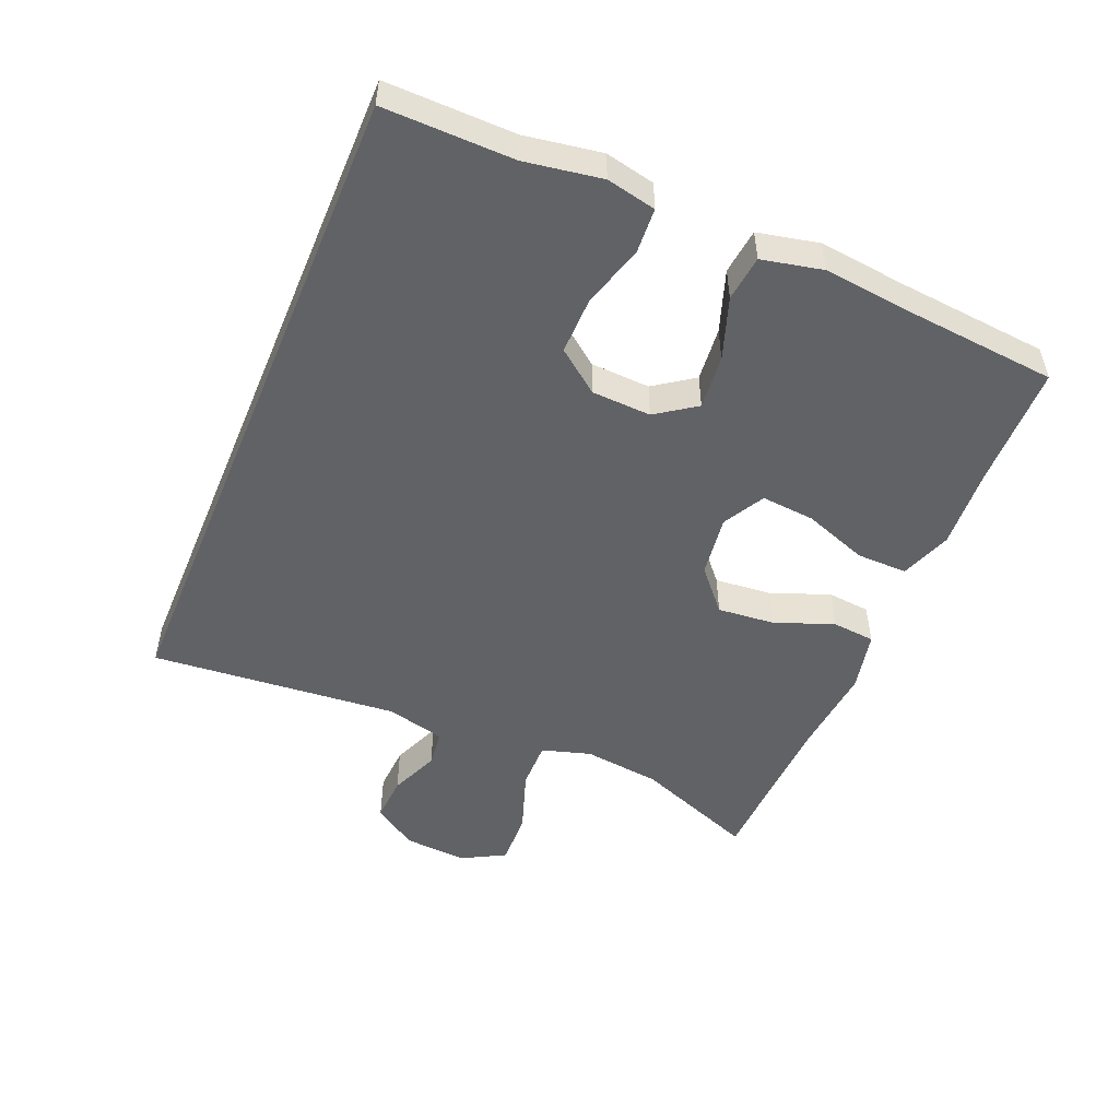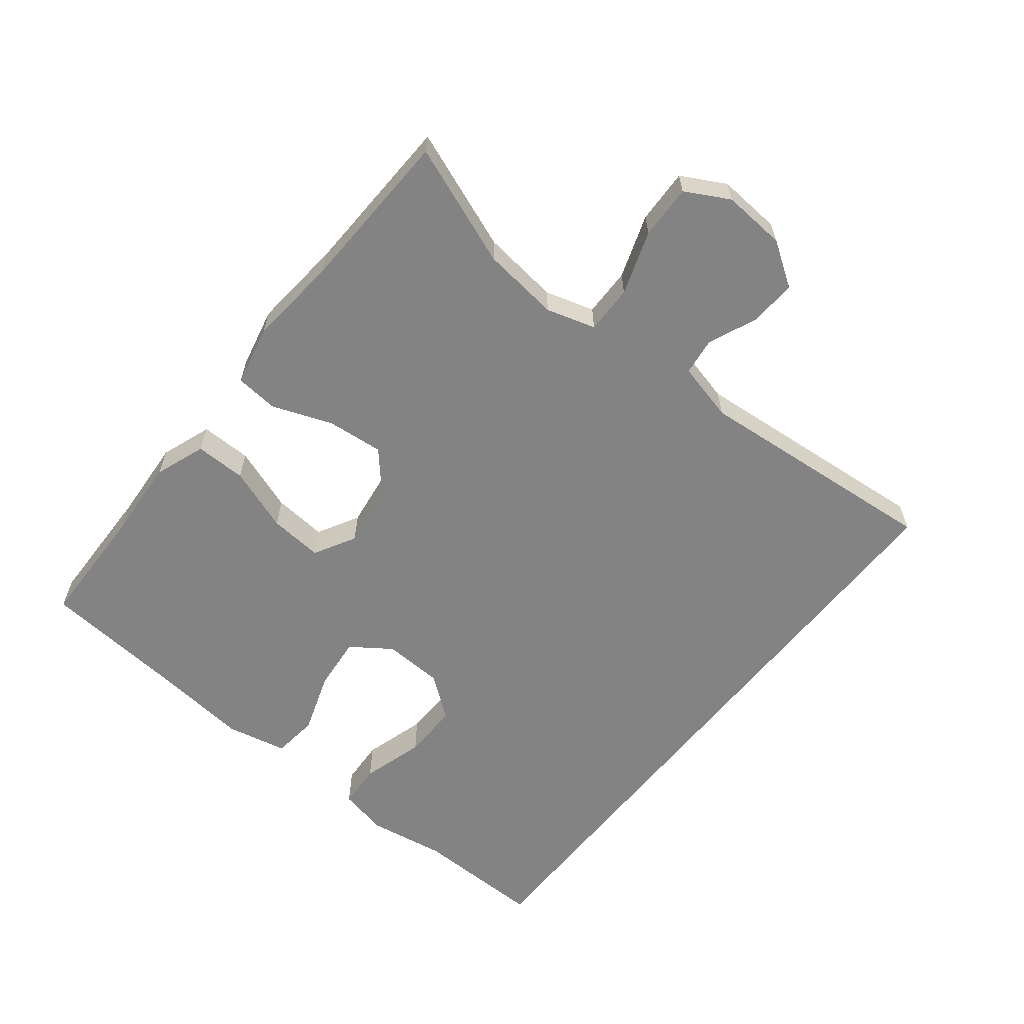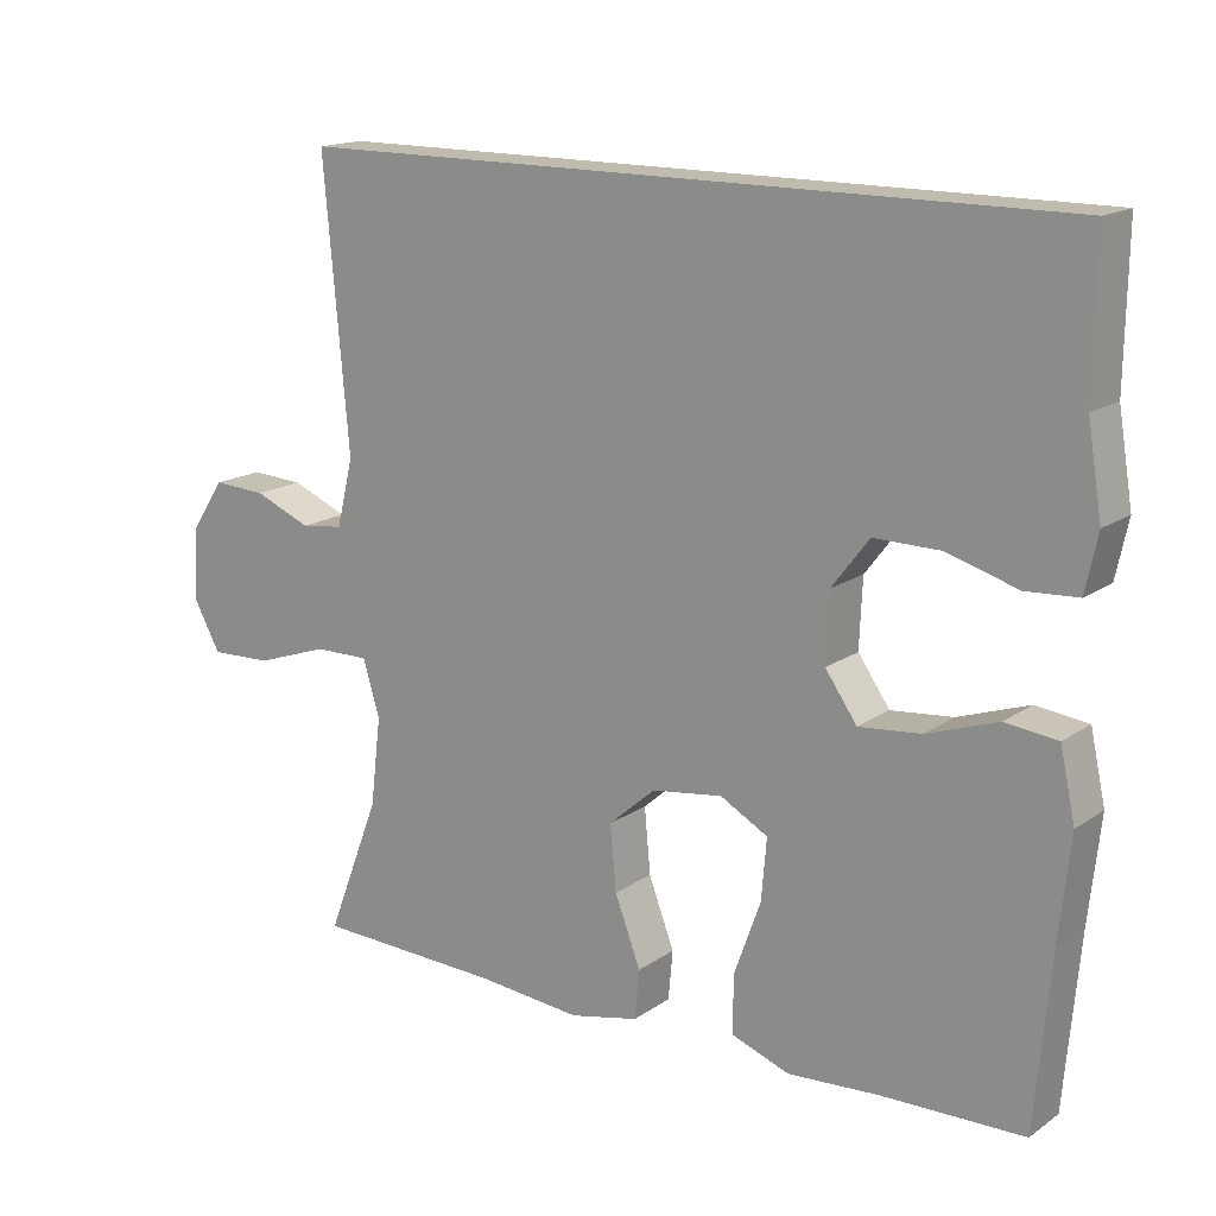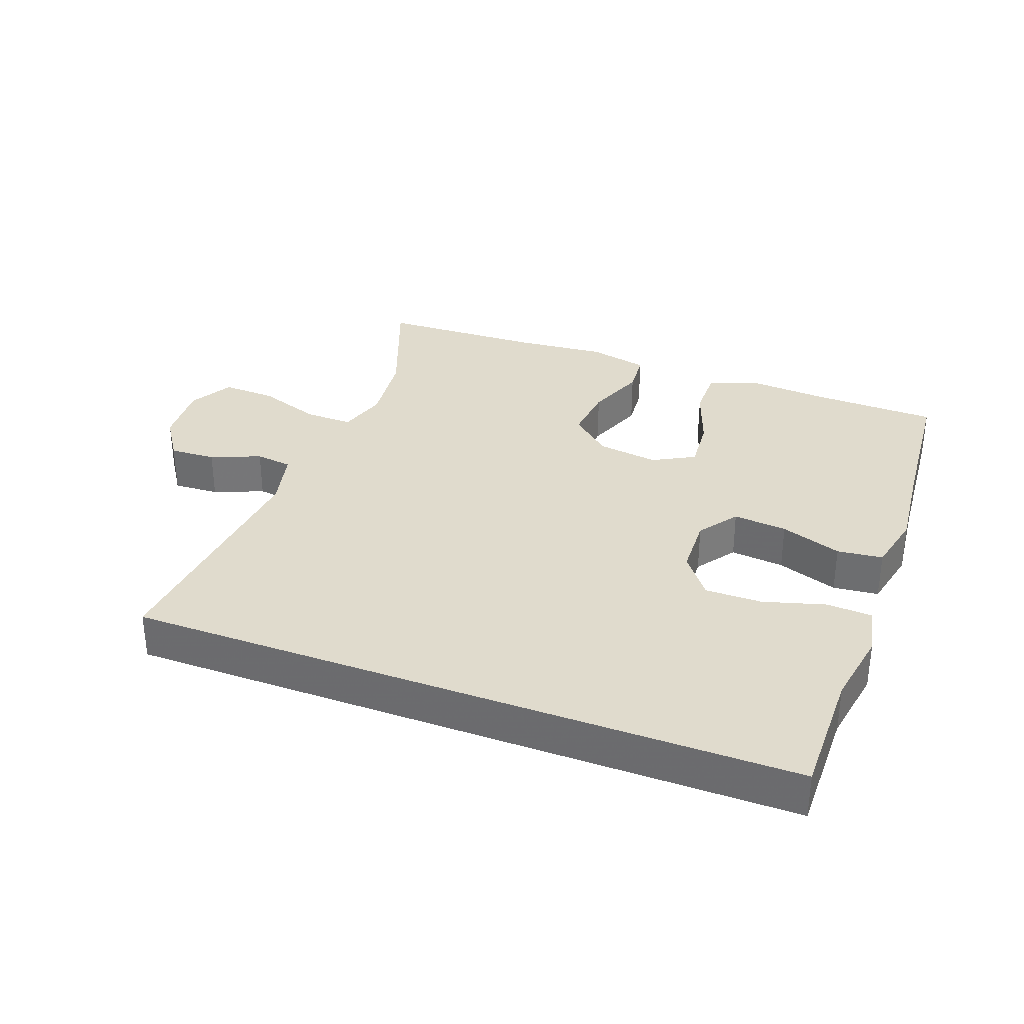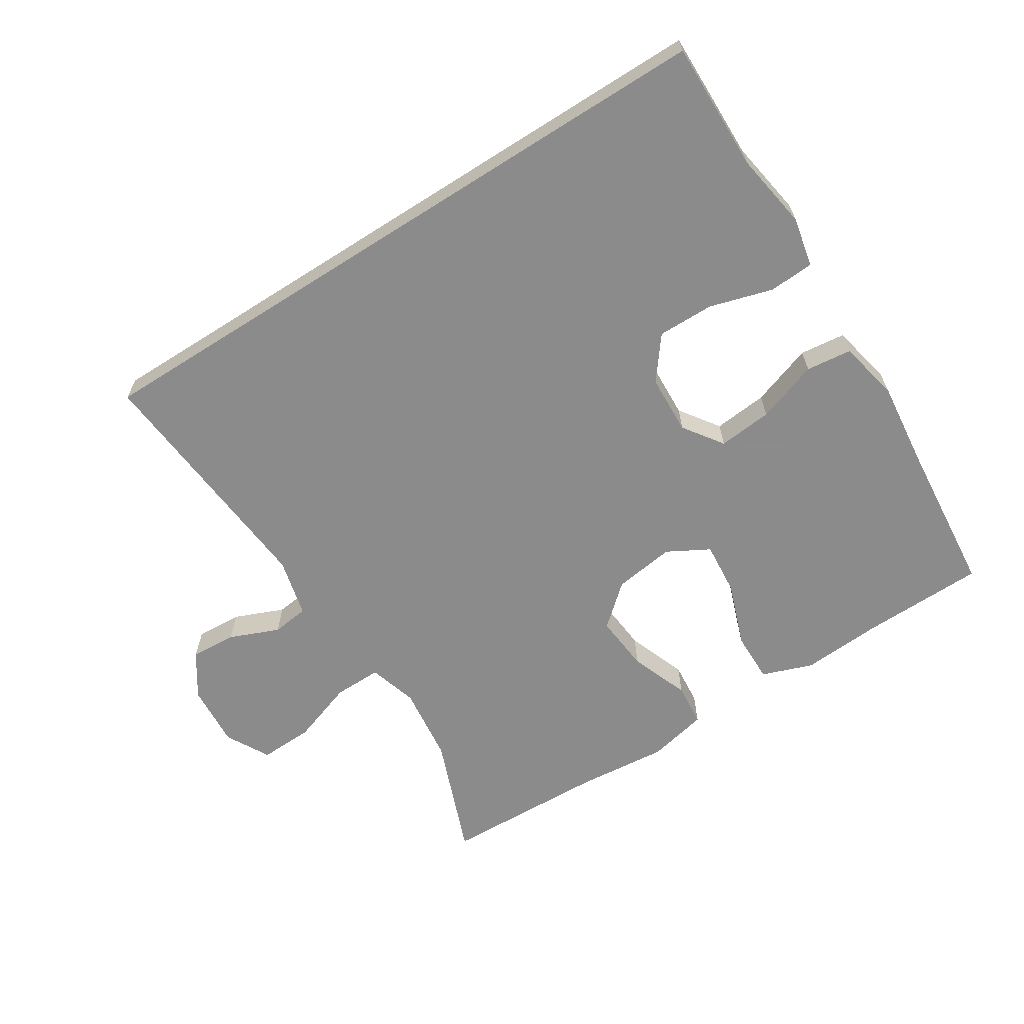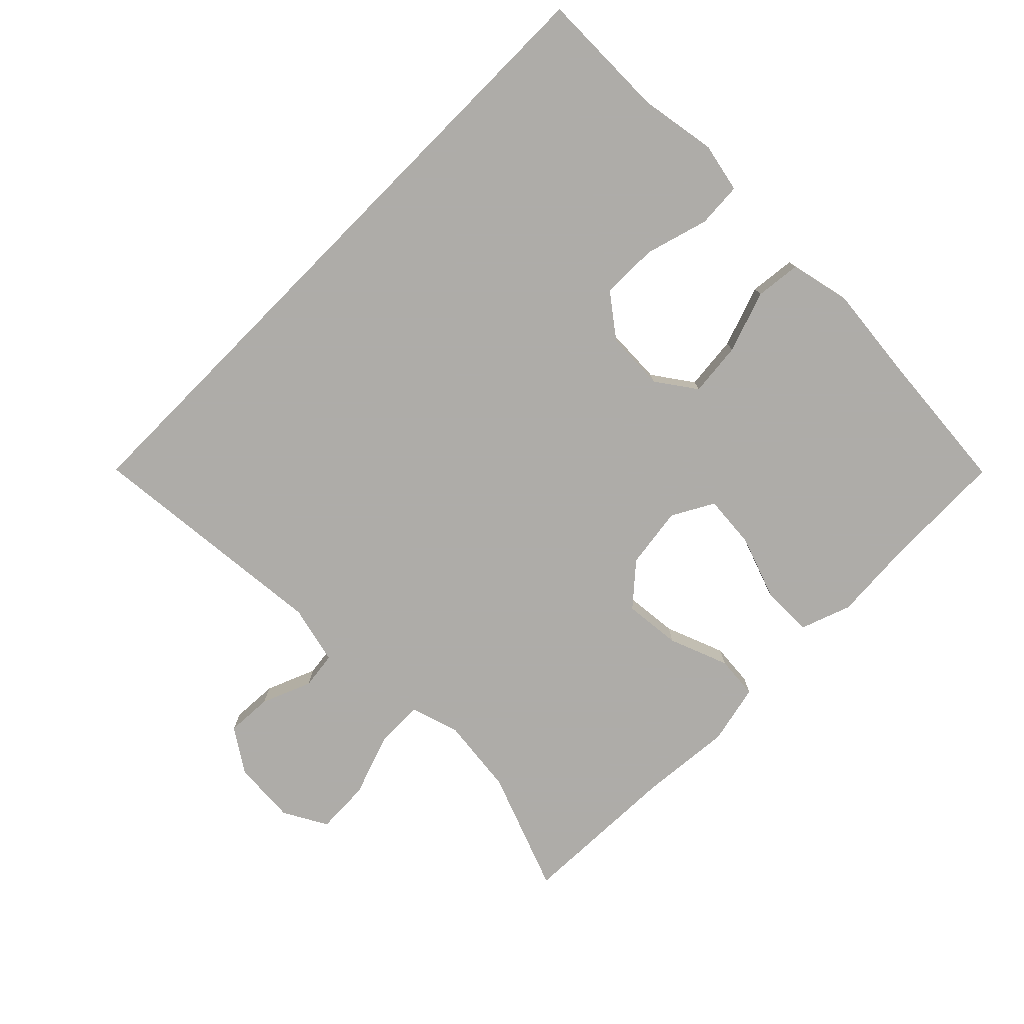
<metadata>
{"format":"obj","ext":"obj","renderer":"f3d","projection":"perspective","resolution":1024,"background":"white","views":[{"elev":-50.7,"azim":67.3,"up":"+Y"},{"elev":-61.0,"azim":-128.5,"up":"+Y"},{"elev":16.1,"azim":36.0,"up":"+Z"},{"elev":33.2,"azim":20.7,"up":"+Y"},{"elev":-64.0,"azim":32.5,"up":"+Y"},{"elev":-77.0,"azim":45.3,"up":"+Y"}]}
</metadata>
<code>
v -0.484 0.07 0.5
v 0.531 0.07 0.5
v 0.528 0.07 0.304
v 0.547 0.07 0.188
v 0.531 0.07 0.113
v 0.463 0.07 0.109
v 0.368 0.07 0.137
v 0.282 0.07 0.138
v 0.233 0.07 0.074
v 0.229 0.07 -0.016
v 0.271 0.07 -0.076
v 0.353 0.07 -0.068
v 0.446 0.07 -0.036
v 0.515 0.07 -0.044
v 0.535 0.07 -0.136
v 0.52 0.07 -0.274
v 0.5 0.07 -0.5
v 0.313 0.07 -0.504
v 0.192 0.07 -0.512
v 0.115 0.07 -0.484
v 0.116 0.07 -0.407
v 0.151 0.07 -0.31
v 0.158 0.07 -0.229
v 0.095 0.07 -0.194
v 0.002 0.07 -0.207
v -0.06 0.07 -0.261
v -0.052 0.07 -0.347
v -0.018 0.07 -0.437
v -0.024 0.07 -0.502
v -0.115 0.07 -0.522
v -0.253 0.07 -0.509
v -0.5 0.07 -0.5
v -0.43 0.07 -0.318
v -0.416 0.07 -0.201
v -0.438 0.07 -0.127
v -0.511 0.07 -0.128
v -0.607 0.07 -0.161
v -0.689 0.07 -0.164
v -0.725 0.07 -0.098
v -0.718 0.07 -0.002
v -0.674 0.07 0.064
v -0.604 0.07 0.06
v -0.529 0.07 0.029
v -0.473 0.07 0.036
v -0.451 0.07 0.125
v -0.484 0 0.5
v 0.531 0 0.5
v 0.528 0 0.304
v 0.547 0 0.188
v 0.531 0 0.113
v 0.463 0 0.109
v 0.368 0 0.137
v 0.282 0 0.138
v 0.233 0 0.074
v 0.229 0 -0.016
v 0.271 0 -0.076
v 0.353 0 -0.068
v 0.446 0 -0.036
v 0.515 0 -0.044
v 0.535 0 -0.136
v 0.52 0 -0.274
v 0.5 0 -0.5
v 0.313 0 -0.504
v 0.192 0 -0.512
v 0.115 0 -0.484
v 0.116 0 -0.407
v 0.151 0 -0.31
v 0.158 0 -0.229
v 0.095 0 -0.194
v 0.002 0 -0.207
v -0.06 0 -0.261
v -0.052 0 -0.347
v -0.018 0 -0.437
v -0.024 0 -0.502
v -0.115 0 -0.522
v -0.253 0 -0.509
v -0.5 0 -0.5
v -0.43 0 -0.318
v -0.416 0 -0.201
v -0.438 0 -0.127
v -0.511 0 -0.128
v -0.607 0 -0.161
v -0.689 0 -0.164
v -0.725 0 -0.098
v -0.718 0 -0.002
v -0.674 0 0.064
v -0.604 0 0.06
v -0.529 0 0.029
v -0.473 0 0.036
v -0.451 0 0.125
f 40 41 42 43
f 40 43 44
f 39 40 44
f 36 37 38 39
f 35 36 39 44
f 34 35 44 45
f 31 32 33
f 31 33 34
f 27 28 29 30
f 26 27 30 31
f 19 20 21 22
f 18 19 22 23
f 16 17 18 23
f 15 16 23 24
f 12 13 14 15
f 11 12 15 24
f 4 5 6 7
f 3 4 7 8
f 2 3 8
f 1 2 8 9
f 26 31 34 45
f 25 26 45 1
f 10 11 24 25
f 1 9 10 25
f 88 87 86 85
f 89 88 85
f 89 85 84
f 84 83 82 81
f 89 84 81 80
f 90 89 80 79
f 78 77 76
f 79 78 76
f 75 74 73 72
f 76 75 72 71
f 67 66 65 64
f 68 67 64 63
f 68 63 62 61
f 69 68 61 60
f 60 59 58 57
f 69 60 57 56
f 52 51 50 49
f 53 52 49 48
f 53 48 47
f 54 53 47 46
f 90 79 76 71
f 46 90 71 70
f 70 69 56 55
f 70 55 54 46
f 1 46 47 2
f 2 47 48 3
f 3 48 49 4
f 4 49 50 5
f 5 50 51 6
f 6 51 52 7
f 7 52 53 8
f 8 53 54 9
f 9 54 55 10
f 10 55 56 11
f 11 56 57 12
f 12 57 58 13
f 13 58 59 14
f 14 59 60 15
f 15 60 61 16
f 16 61 62 17
f 17 62 63 18
f 18 63 64 19
f 19 64 65 20
f 20 65 66 21
f 21 66 67 22
f 22 67 68 23
f 23 68 69 24
f 24 69 70 25
f 25 70 71 26
f 26 71 72 27
f 27 72 73 28
f 28 73 74 29
f 29 74 75 30
f 30 75 76 31
f 31 76 77 32
f 32 77 78 33
f 33 78 79 34
f 34 79 80 35
f 35 80 81 36
f 36 81 82 37
f 37 82 83 38
f 38 83 84 39
f 39 84 85 40
f 40 85 86 41
f 41 86 87 42
f 42 87 88 43
f 43 88 89 44
f 44 89 90 45
f 45 90 46 1

</code>
